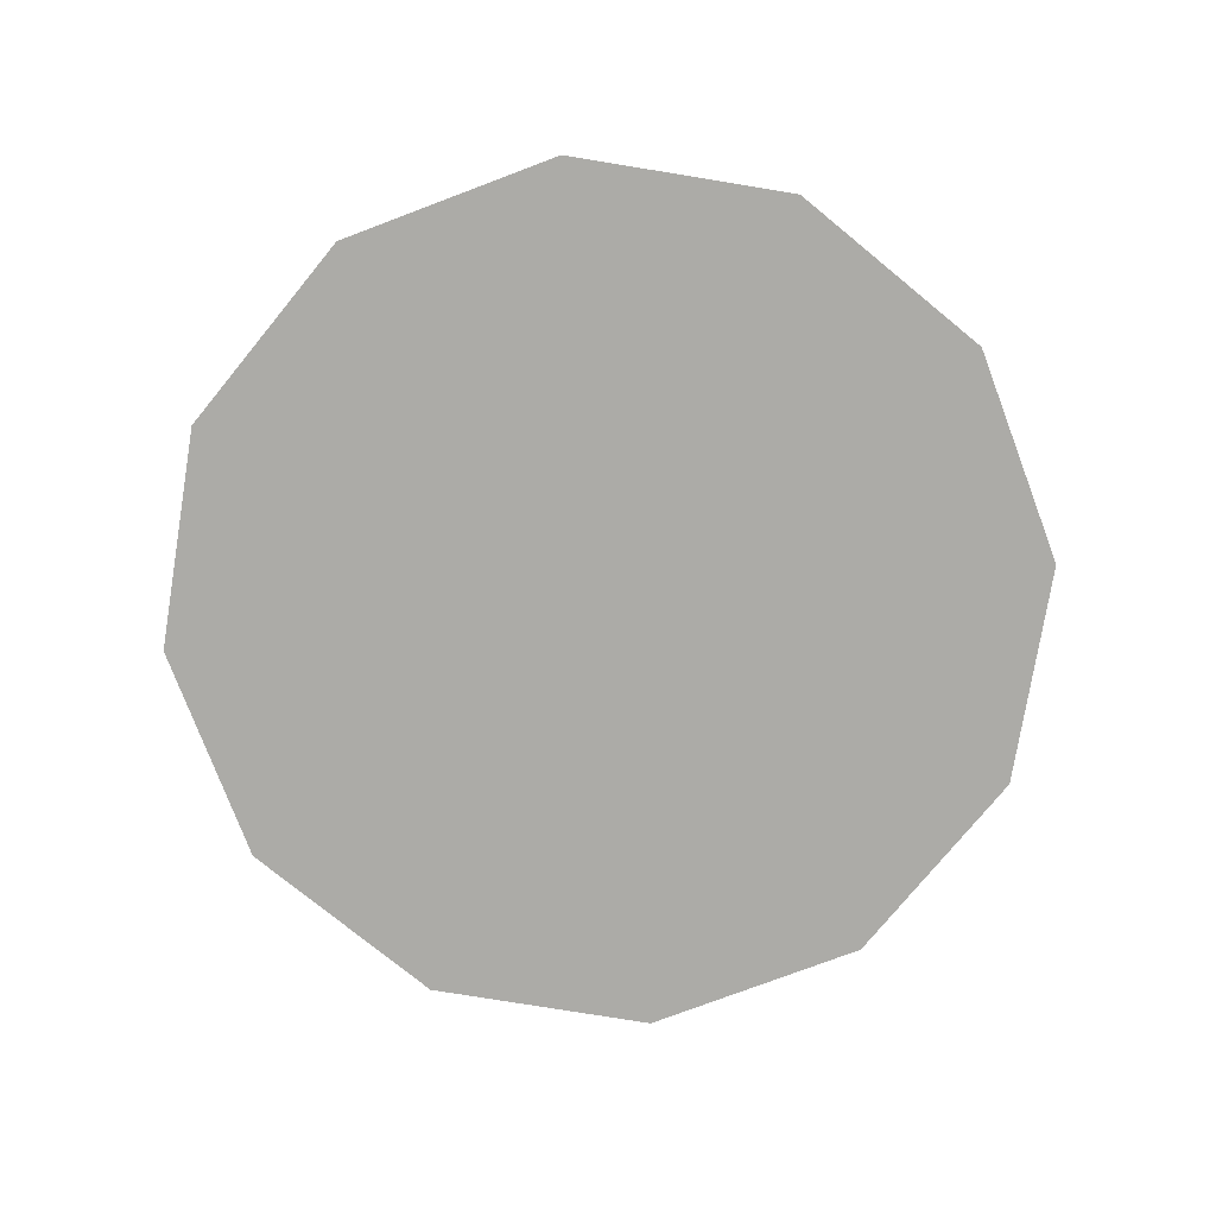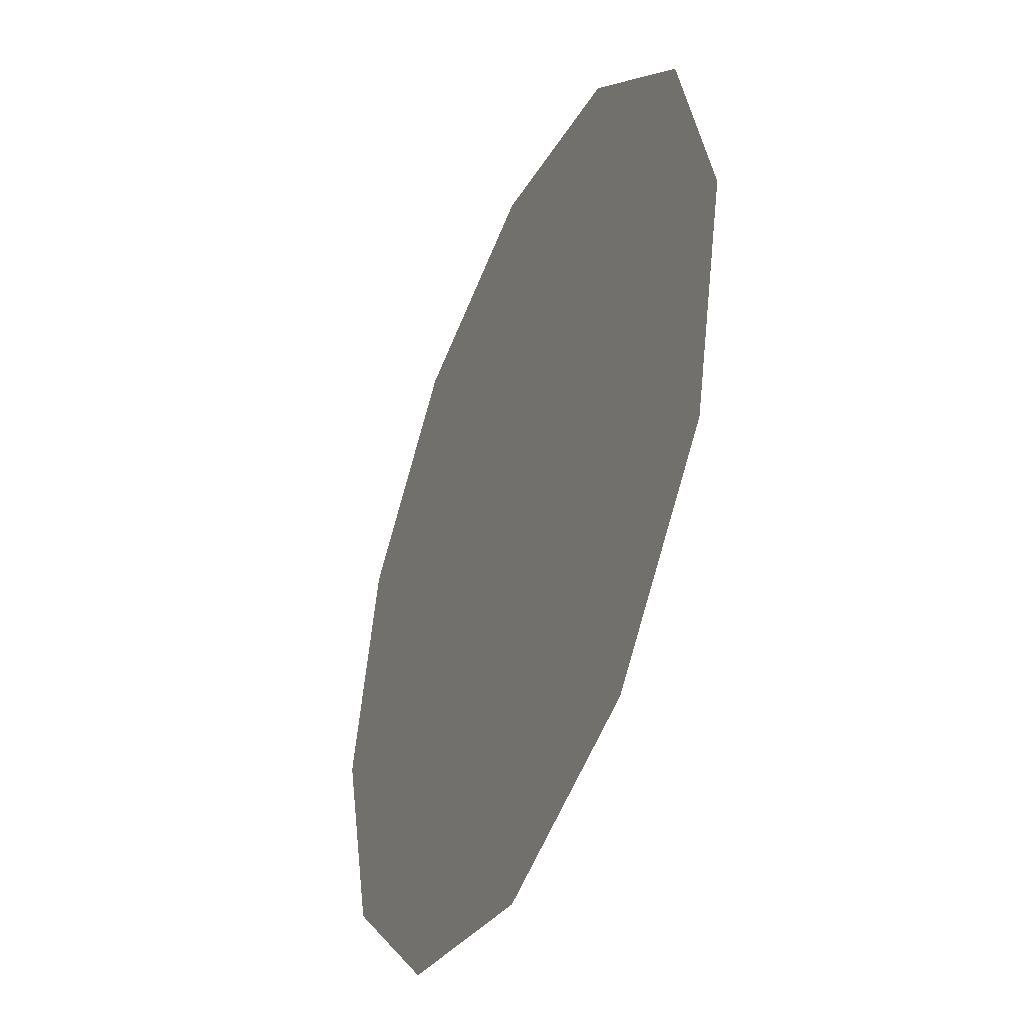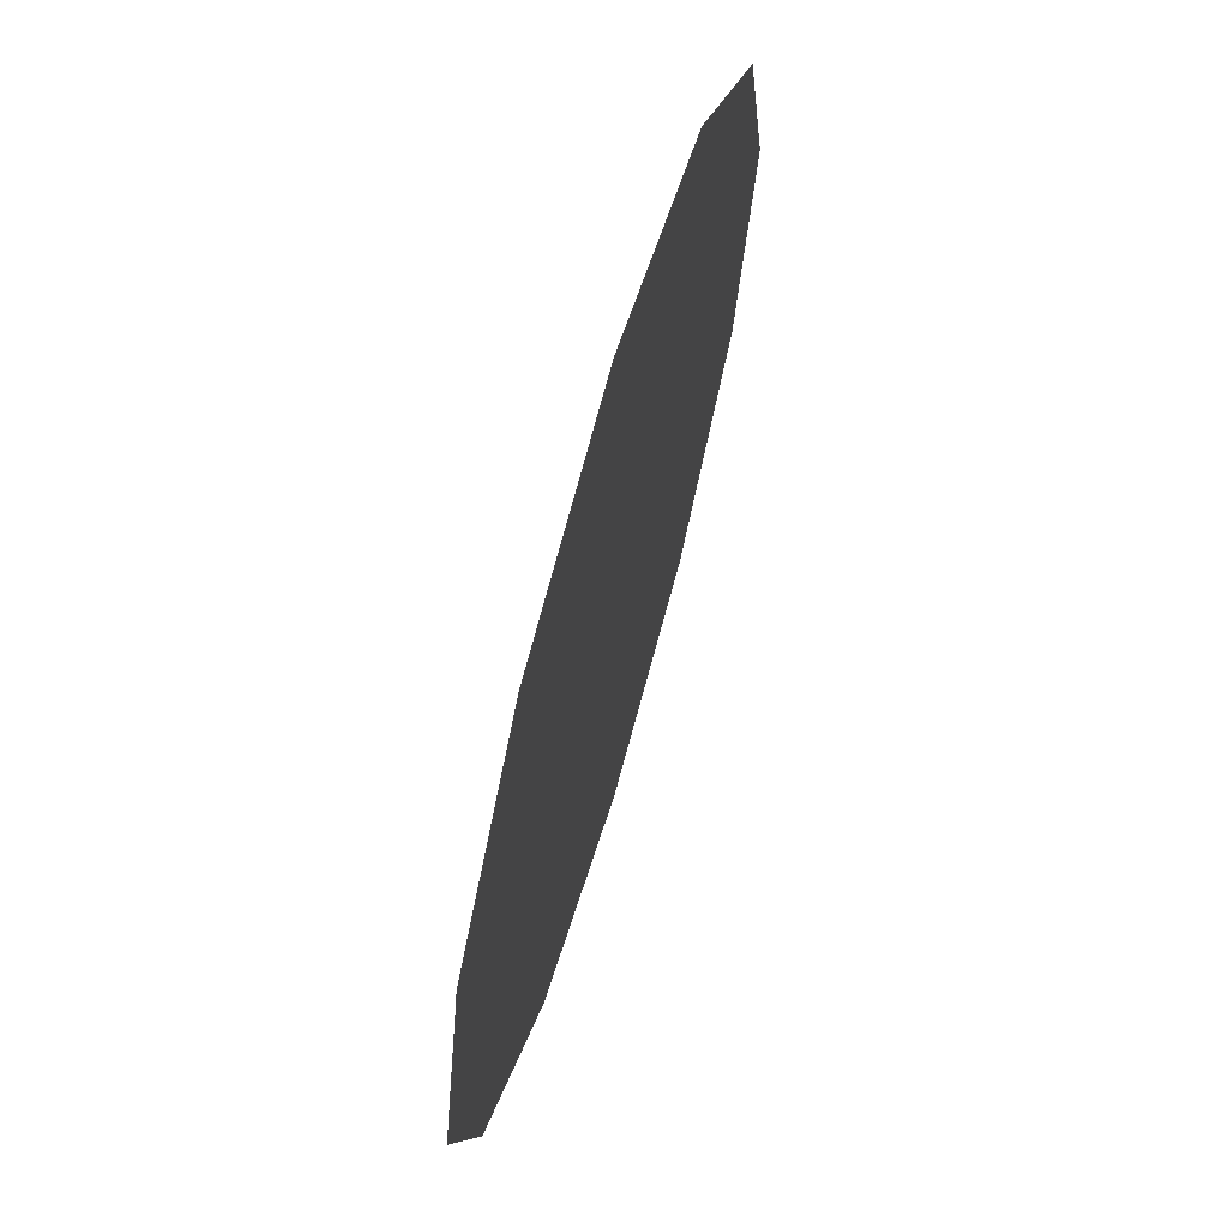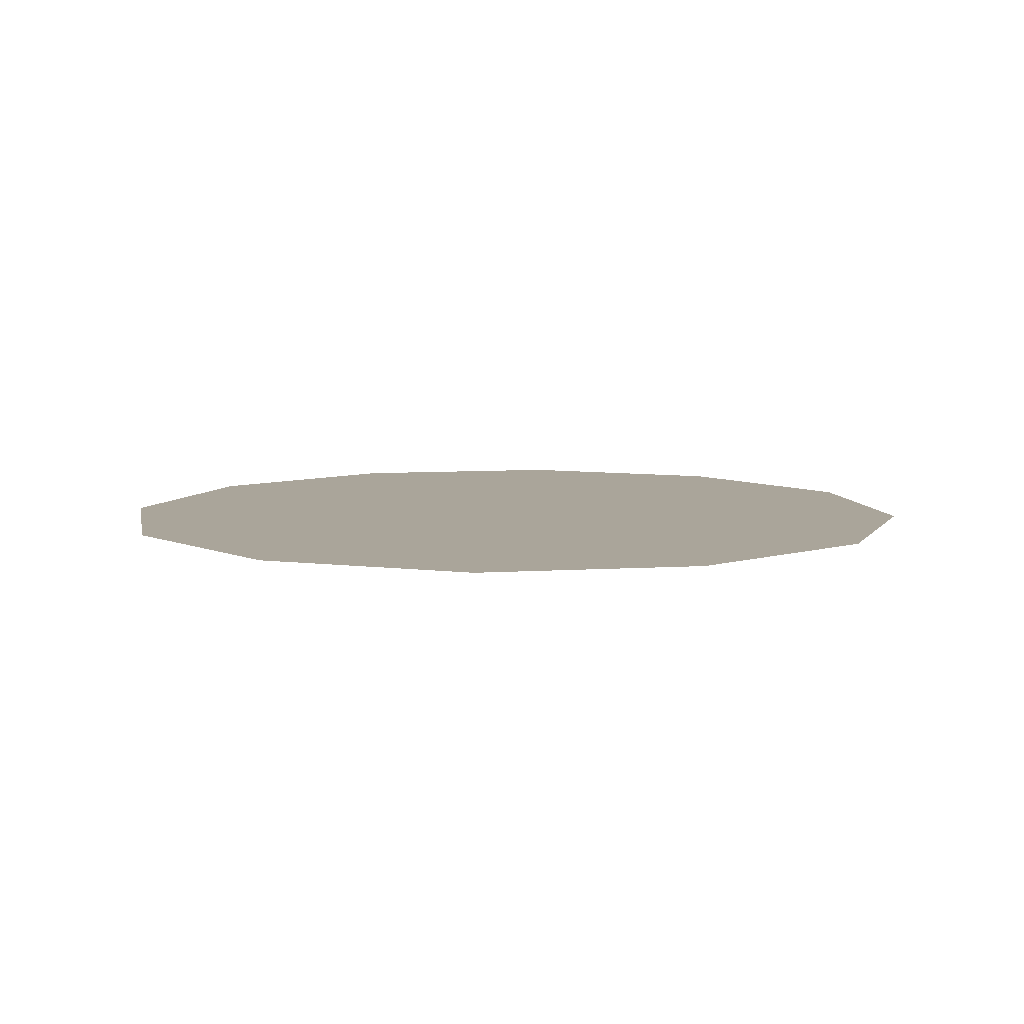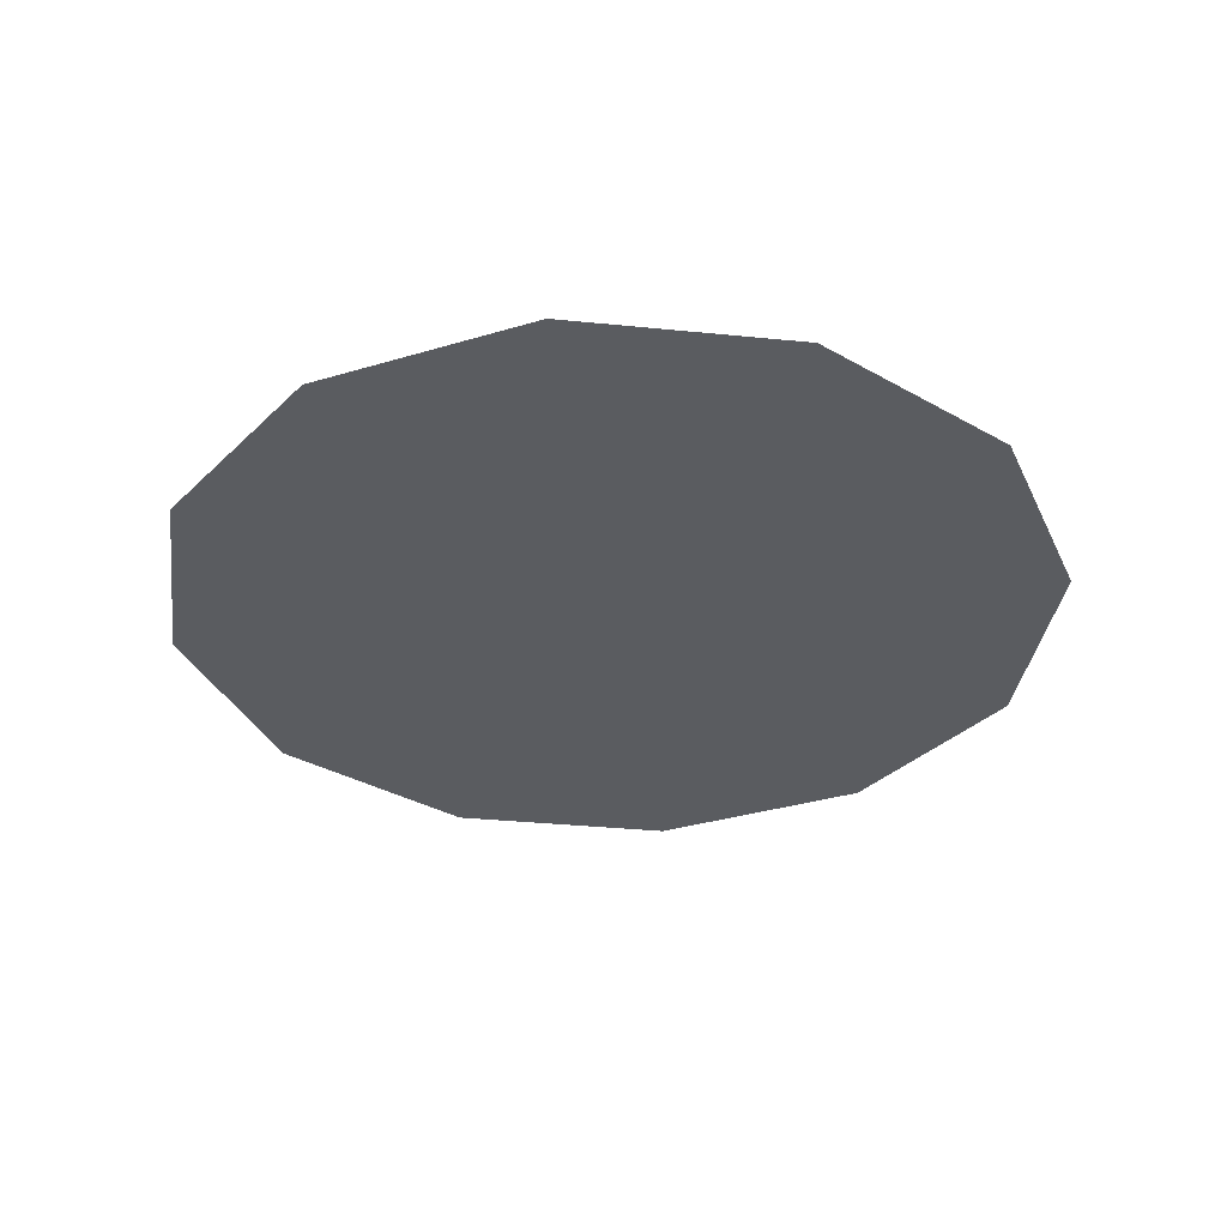
<metadata>
{"format":"obj","ext":"obj","renderer":"f3d","projection":"perspective","resolution":1024,"background":"white","views":[{"elev":-76.2,"azim":-24.3,"up":"+Y"},{"elev":-42.4,"azim":-112.7,"up":"+Z"},{"elev":67.5,"azim":106.2,"up":"+Z"},{"elev":7.6,"azim":-55.3,"up":"+Y"},{"elev":-33.9,"azim":-172.8,"up":"+Y"}]}
</metadata>
<code>
v 158.8 21.19 -91.69
v 91.69 21.19 -158.8
v 0 21.19 -183.4
v -91.69 21.19 -158.8
v -158.8 21.19 -91.69
v -183.4 21.19 0
v -158.8 21.19 91.69
v -91.69 21.19 158.8
v 0 21.19 183.4
v 91.69 21.19 158.8
v 158.8 21.19 91.69
v 183.4 21.19 0
v 0 21.19 0
f 1 2 13
f 2 3 13
f 3 4 13
f 4 5 13
f 5 6 13
f 6 7 13
f 7 8 13
f 8 9 13
f 9 10 13
f 10 11 13
f 11 12 13
f 12 1 13

</code>
